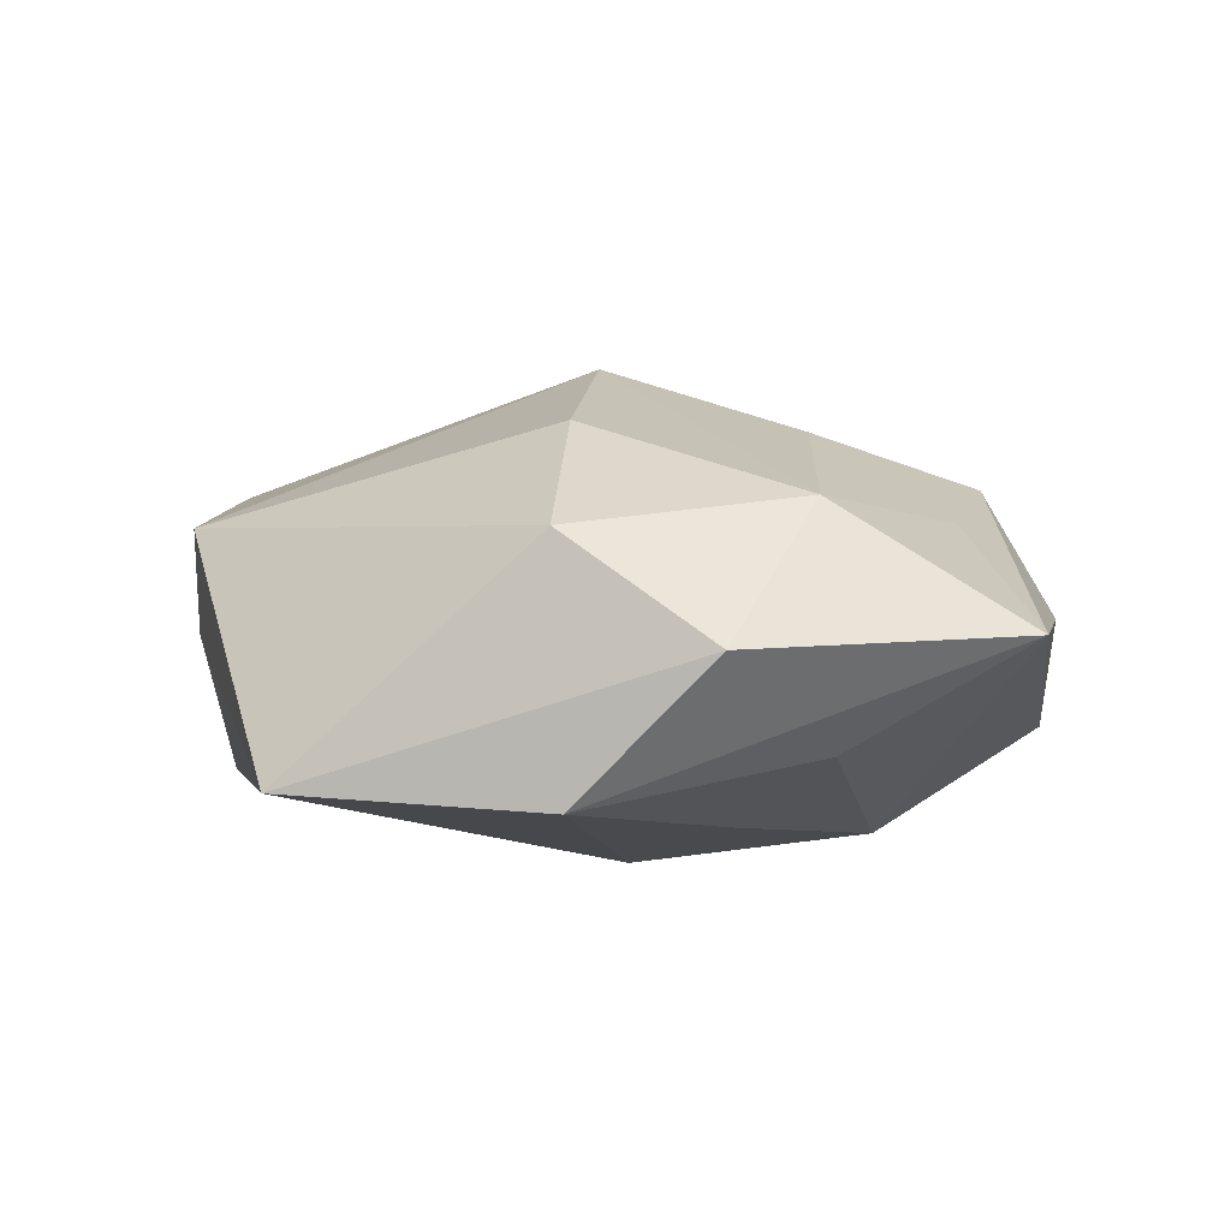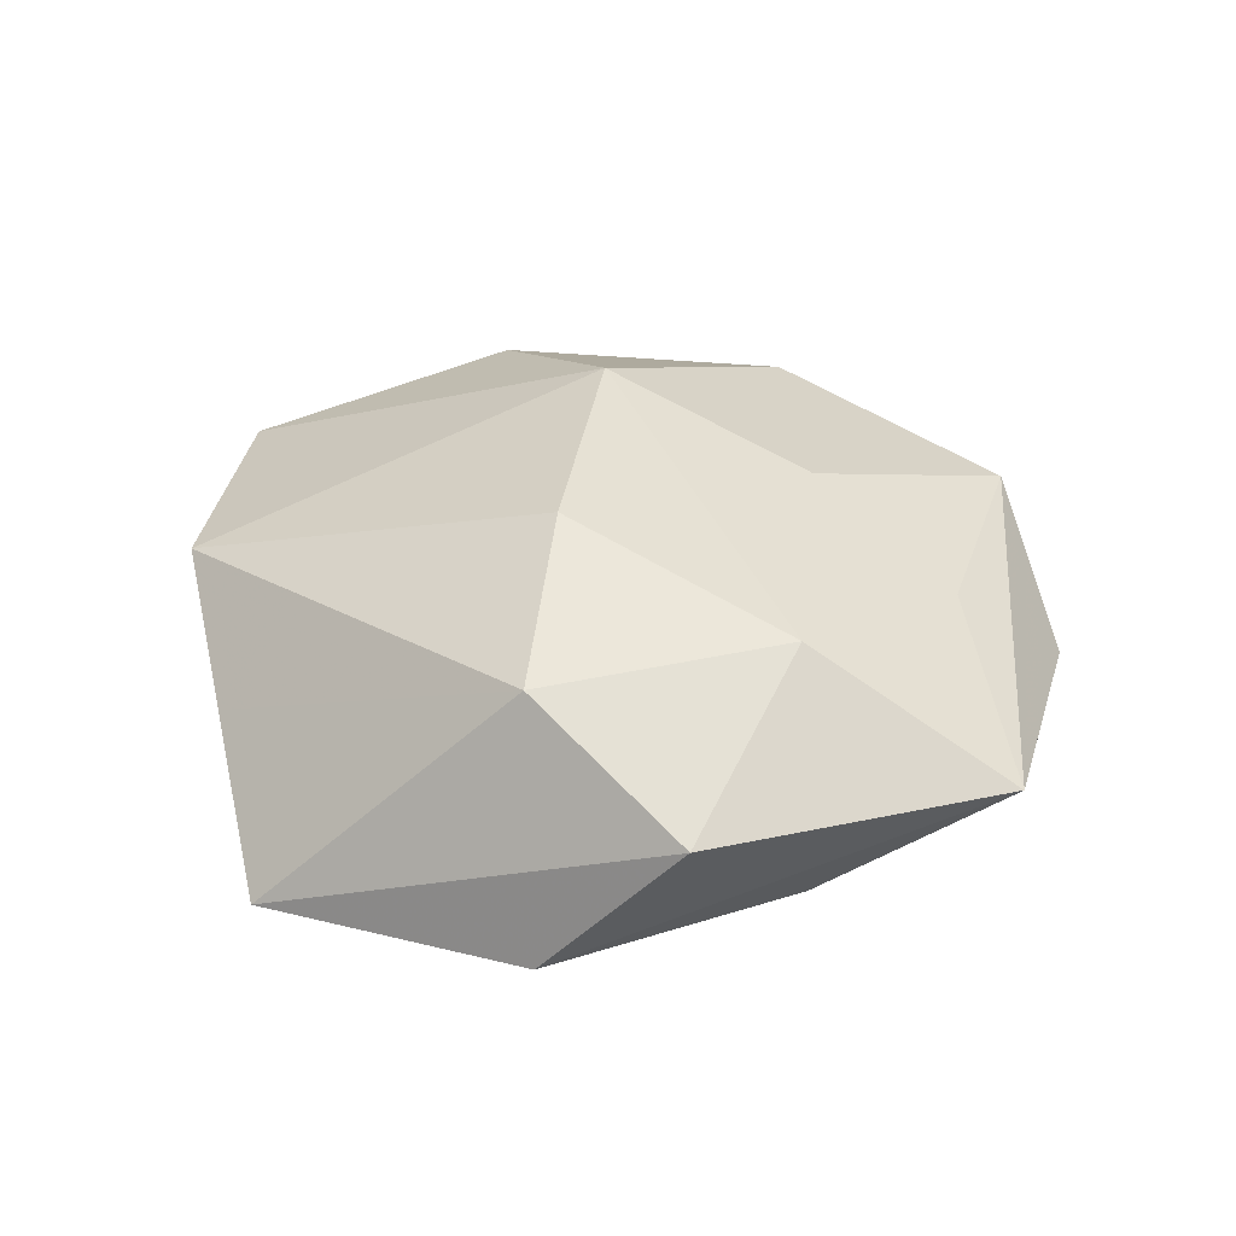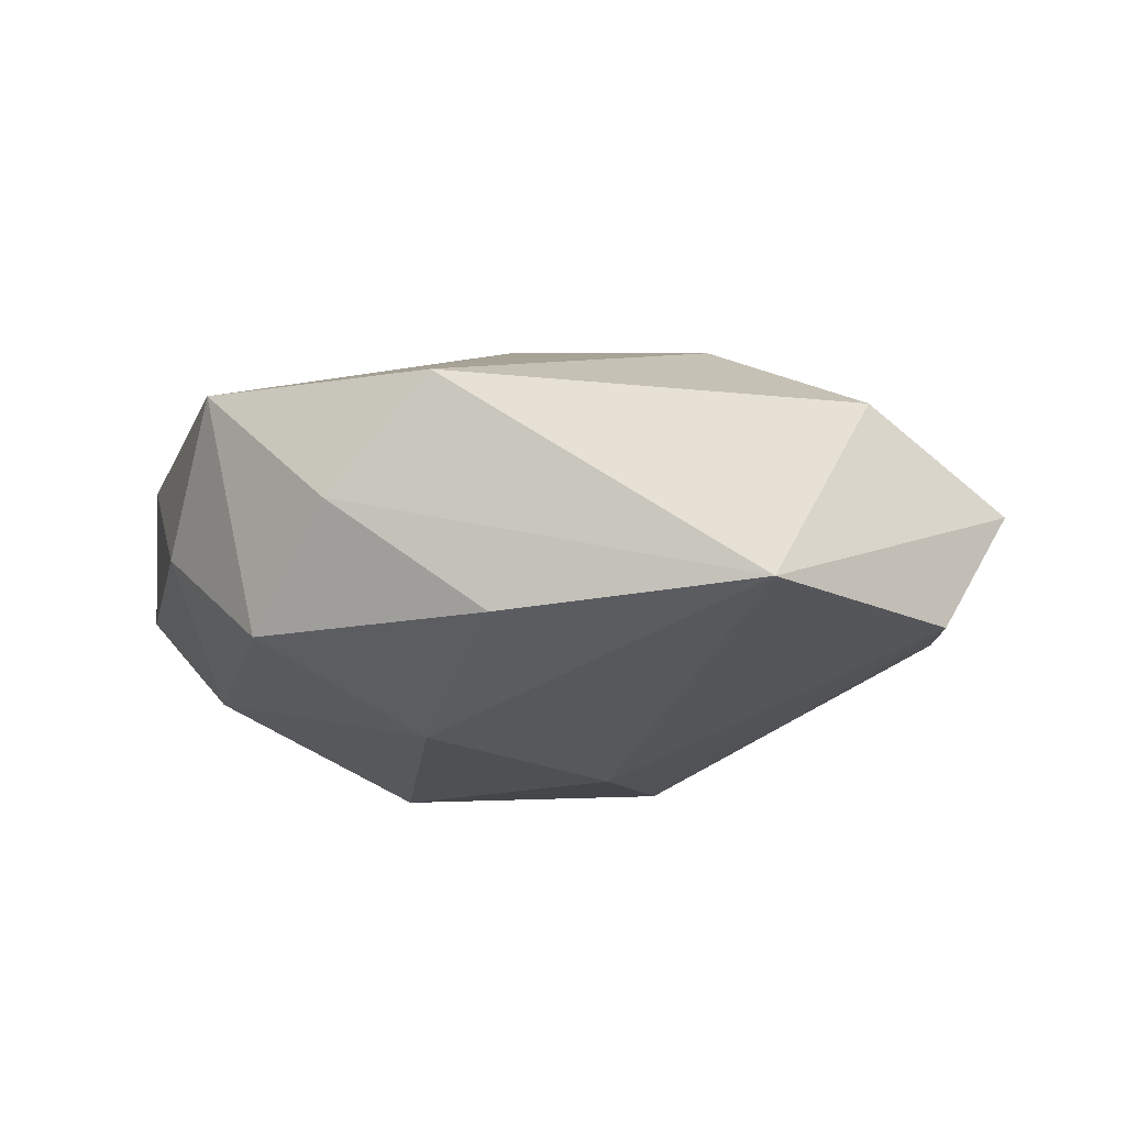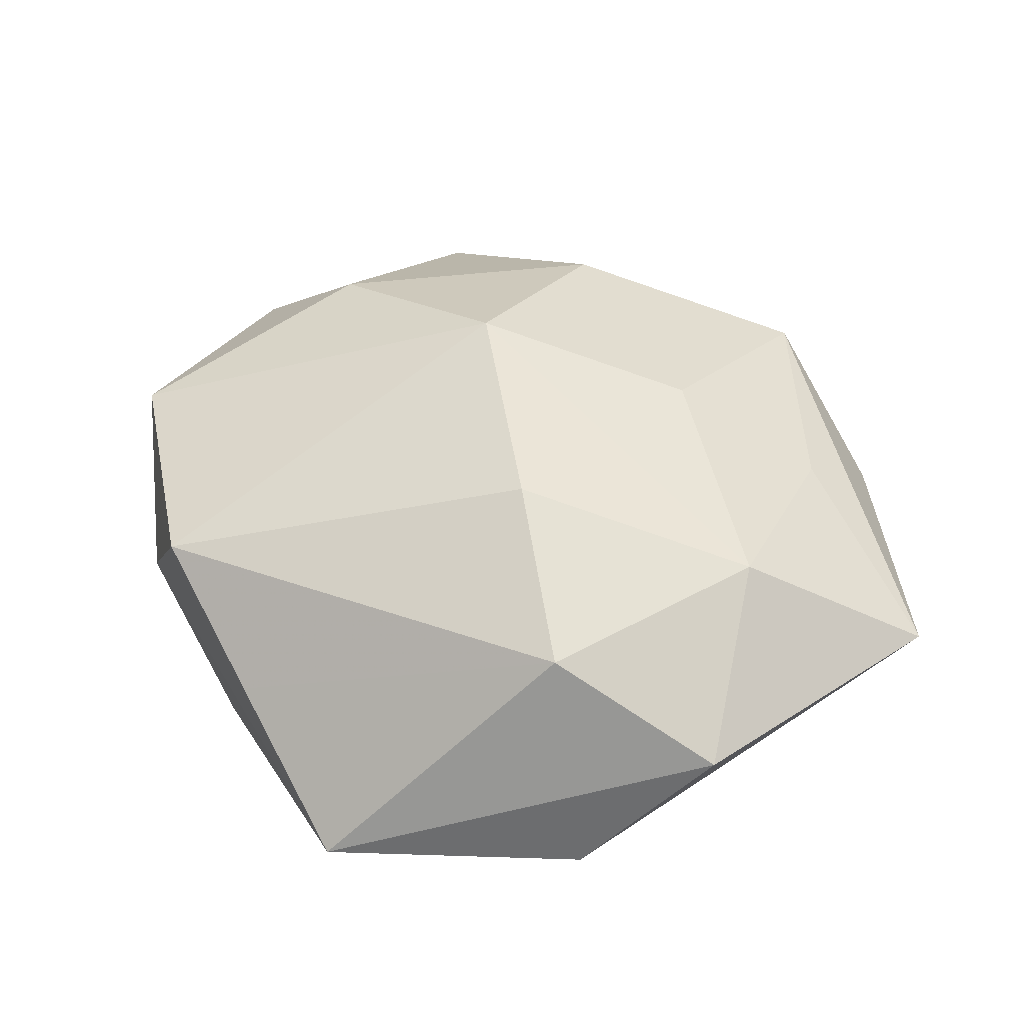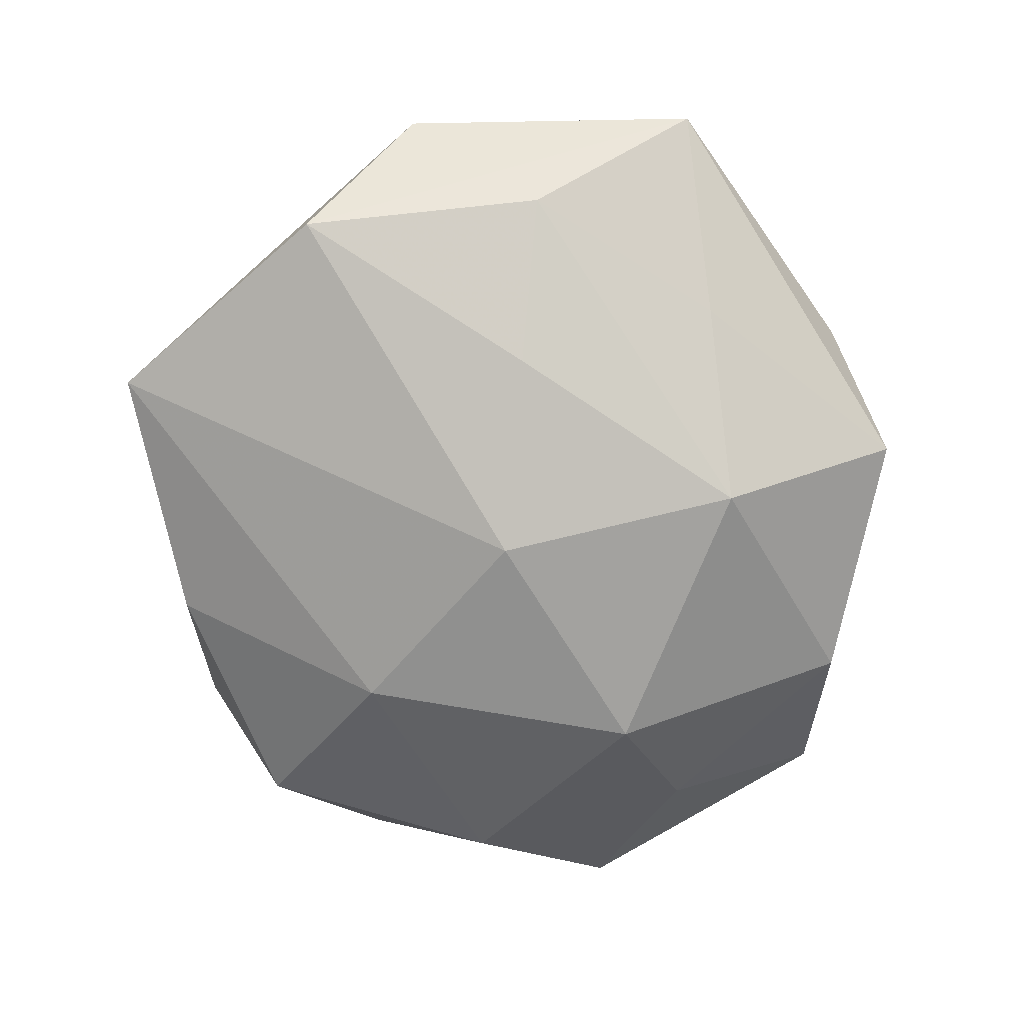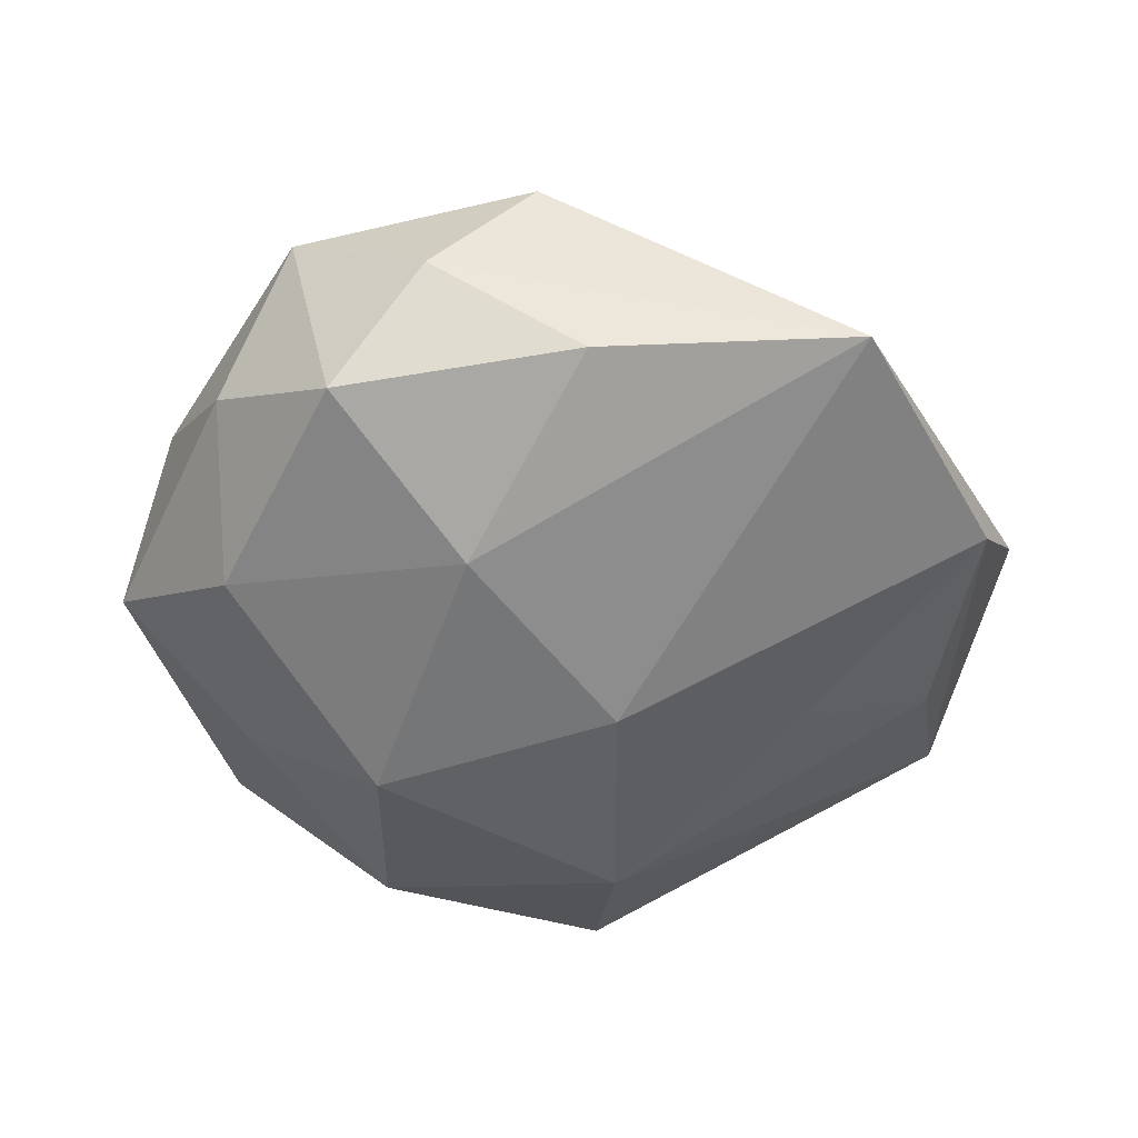
<metadata>
{"format":"obj","ext":"obj","renderer":"f3d","projection":"perspective","resolution":1024,"background":"white","views":[{"elev":5.8,"azim":-113.5,"up":"+Z"},{"elev":26.6,"azim":-109.7,"up":"+Z"},{"elev":-13.8,"azim":-177.8,"up":"+Z"},{"elev":40.7,"azim":-128.8,"up":"+Z"},{"elev":-68.9,"azim":-88.9,"up":"+Z"},{"elev":-51.1,"azim":169.0,"up":"+Z"}]}
</metadata>
<code>
v 0.03142 -0.03578 -0.002051
v 0.01266 0.01701 -0.02108
v -0.01073 -0.02412 -0.02135
v -0.03712 -0.003723 0.01548
v 0.03078 -0.01902 -0.01234
v -0.02215 0.04407 -0.01074
v 0.02901 0.002525 0.02002
v -0.02294 -0.03804 0.001478
v -0.01701 0.0122 0.02186
v 0.03693 -0.02034 0.01092
v 0.03597 0.004879 -0.01527
v 0.00348 -0.04084 -0.00025
v 0.01044 0.04143 0.01068
v -0.04852 0.0111 0.003303
v 0.004775 0.03898 -0.01278
v 0.01721 -0.01221 -0.02366
v -0.004942 0.04269 0.0005717
v 0.04432 0.00456 0.008663
v 0.03435 0.02912 0.01215
v 0.03962 0.01846 -0.002407
v -0.02569 -0.001087 -0.01656
v 0.01368 -0.02274 0.02035
v -0.005705 0.00119 -0.02338
v -0.01332 -0.01498 0.02023
v 0.02882 0.02964 -0.01308
v 0.01301 -0.03697 -0.01435
v 0.02103 0.03826 -0.001132
v -0.04036 0.0226 -0.01119
v -0.02619 -0.02456 0.0116
v -0.04176 -0.003082 -0.007601
v 0.04691 -0.009925 -0.002974
v -0.03345 0.02094 0.01316
v -0.006354 -0.03918 0.01355
v 0.01605 -0.03338 0.008665
v -0.02906 -0.02255 -0.009552
v 0.004889 -0.0001342 0.02639
v -0.01256 -0.043 -0.01106
v -0.04851 -0.02066 0.003198
f 20 31 11
f 18 31 20
f 8 33 38
f 5 11 31
f 5 1 26
f 31 1 5
f 24 33 22
f 12 1 33
f 37 3 26
f 37 8 38
f 26 1 37
f 1 12 37
f 33 8 37
f 37 12 33
f 22 33 34
f 33 1 34
f 22 34 10
f 10 34 1
f 31 18 10
f 10 1 31
f 38 28 30
f 9 13 32
f 16 2 11
f 26 3 16
f 16 5 26
f 11 5 16
f 6 27 15
f 15 2 6
f 3 30 21
f 21 30 28
f 38 33 29
f 36 24 22
f 36 13 9
f 38 30 35
f 35 30 3
f 35 37 38
f 3 37 35
f 6 28 14
f 14 32 6
f 14 28 38
f 6 32 17
f 17 32 13
f 17 27 6
f 17 13 27
f 9 32 4
f 4 14 38
f 32 14 4
f 38 29 4
f 4 36 9
f 24 36 4
f 33 24 4
f 4 29 33
f 23 16 3
f 2 16 23
f 3 21 23
f 23 21 28
f 23 28 6
f 6 2 23
f 11 2 25
f 2 15 25
f 20 11 25
f 25 15 27
f 13 36 19
f 19 18 20
f 27 13 19
f 20 25 19
f 19 25 27
f 18 19 7
f 7 19 36
f 7 10 18
f 22 10 7
f 7 36 22

</code>
